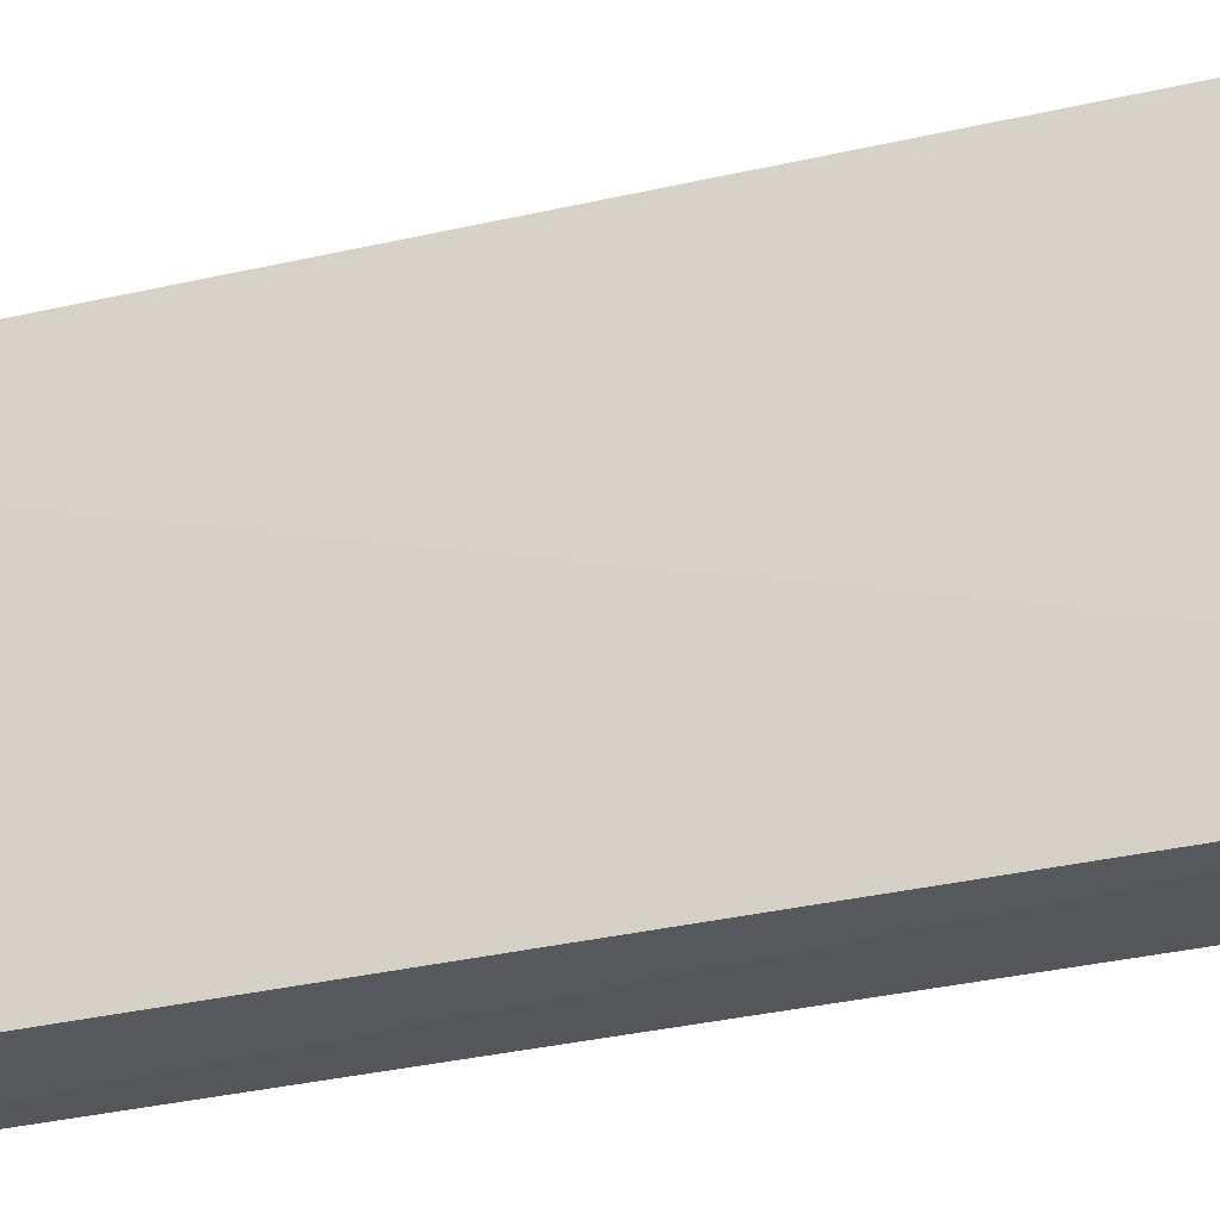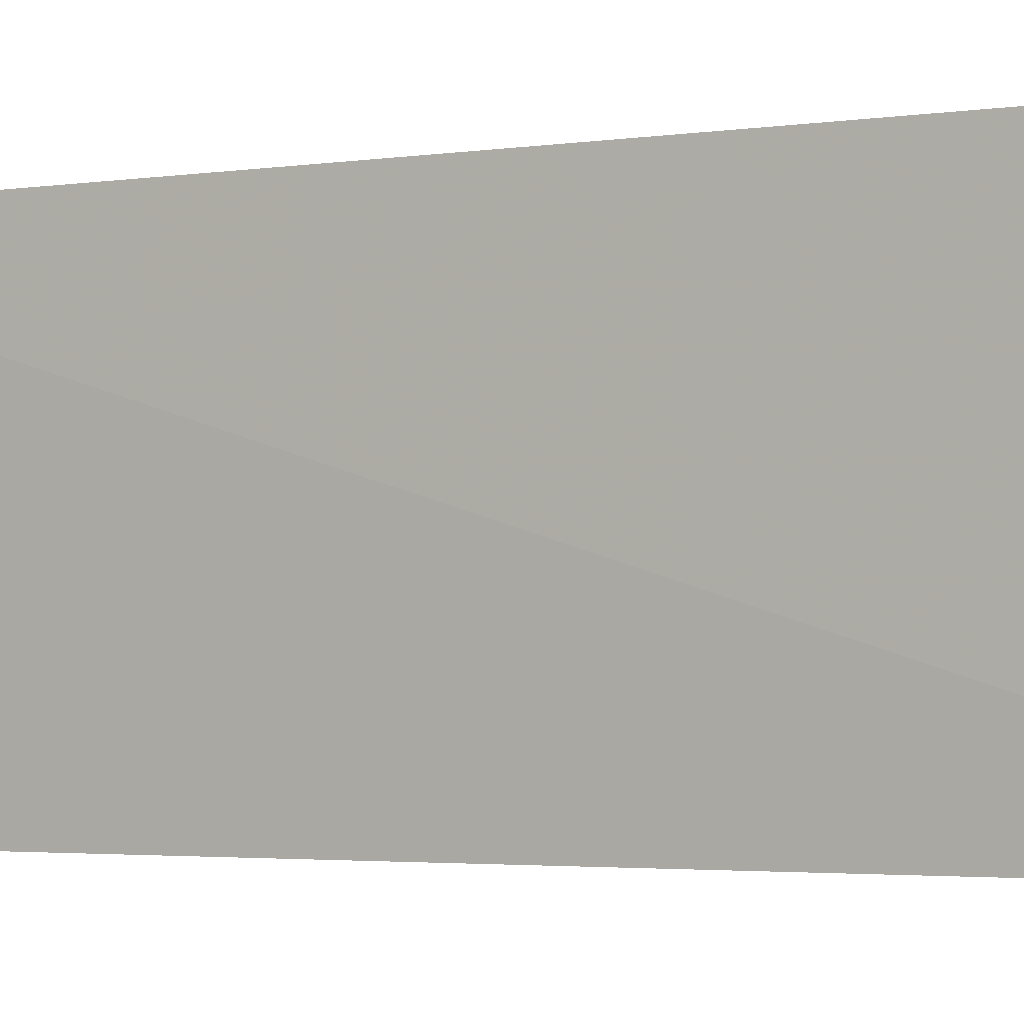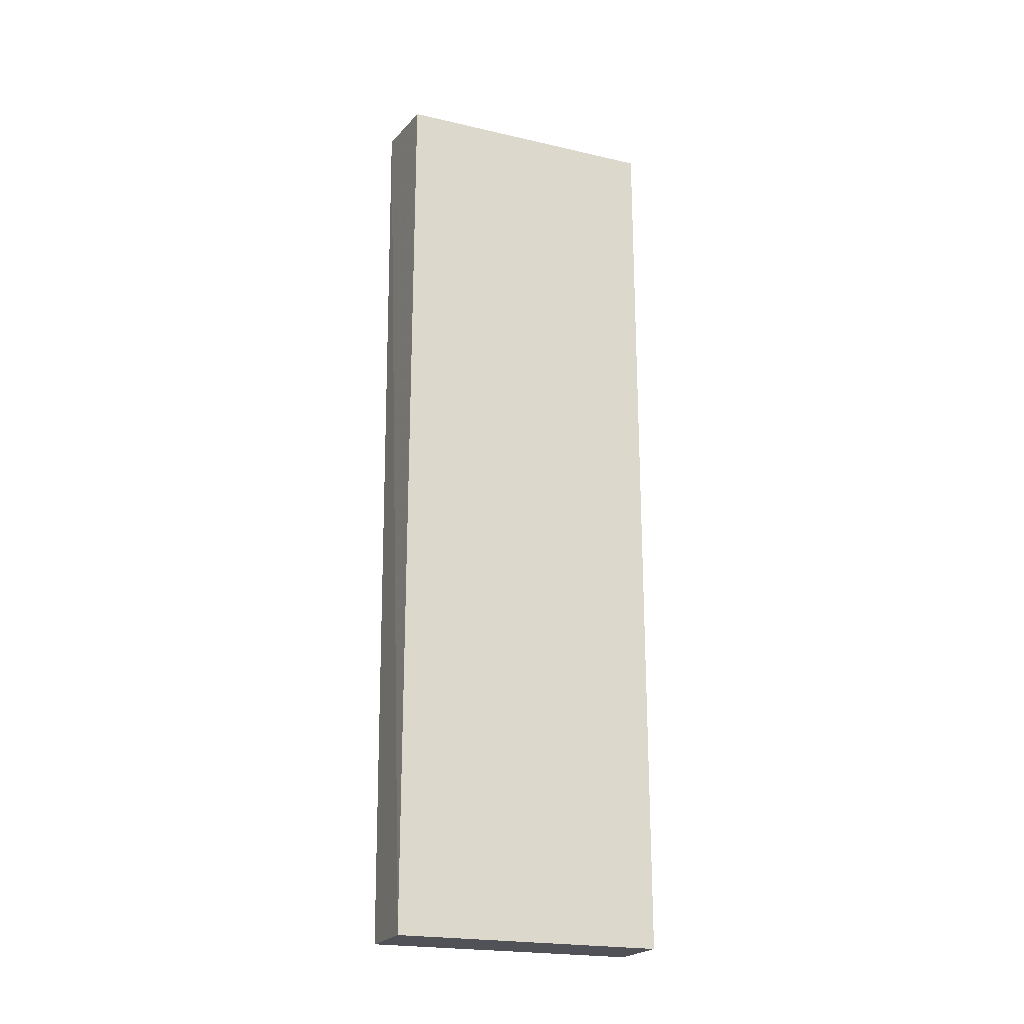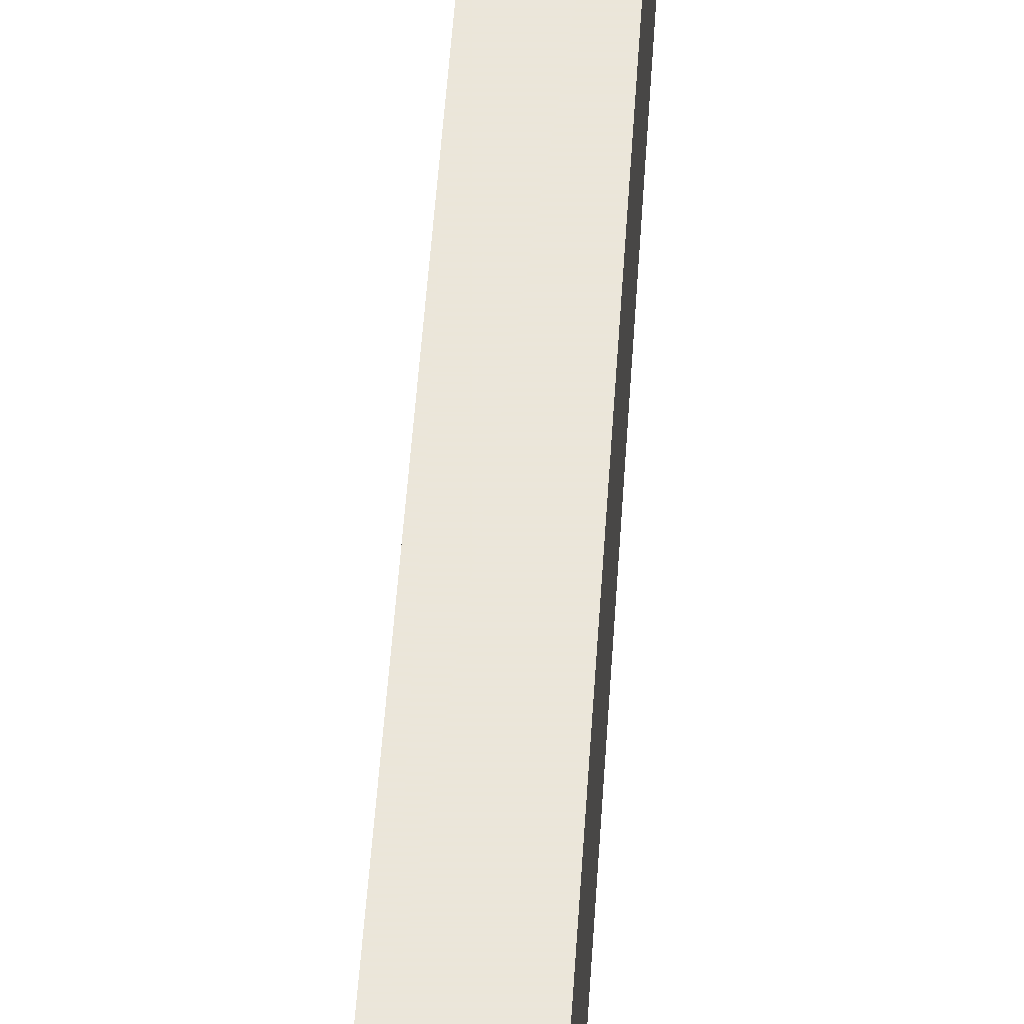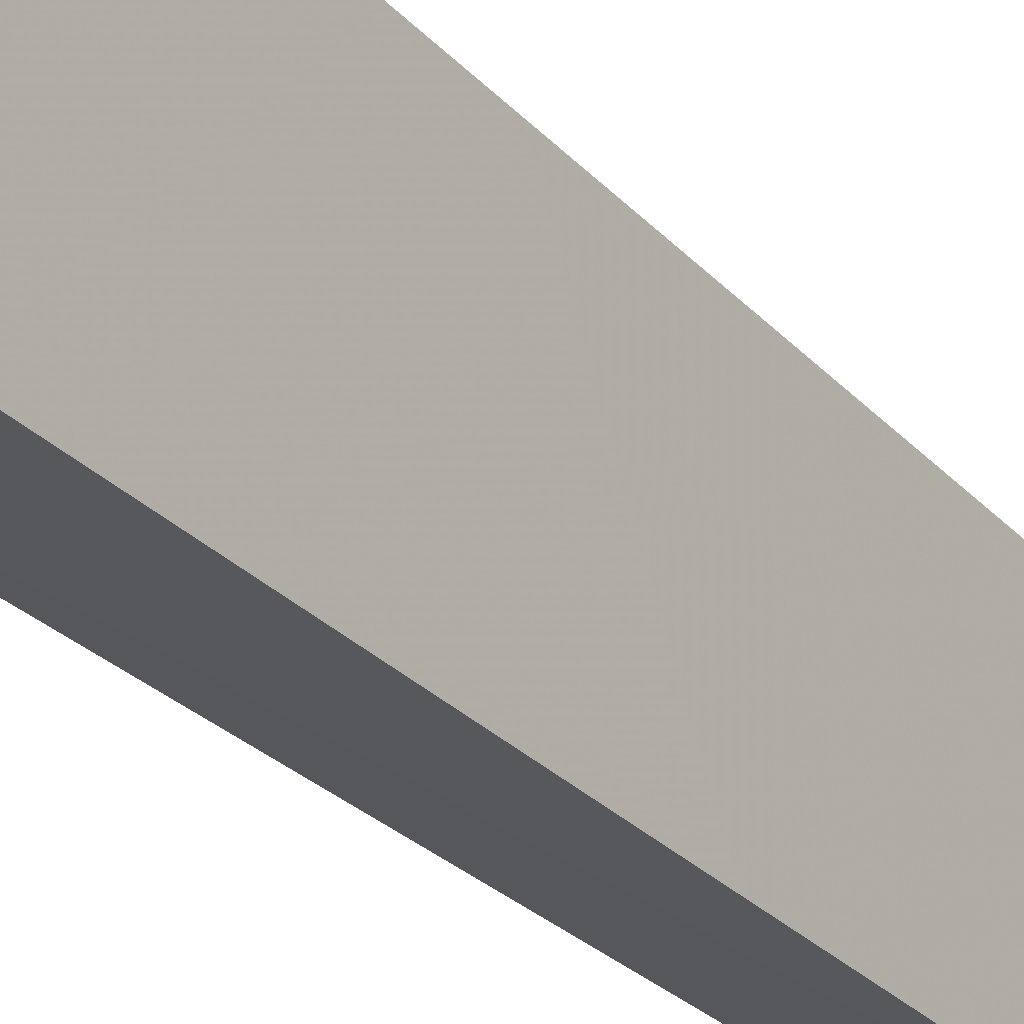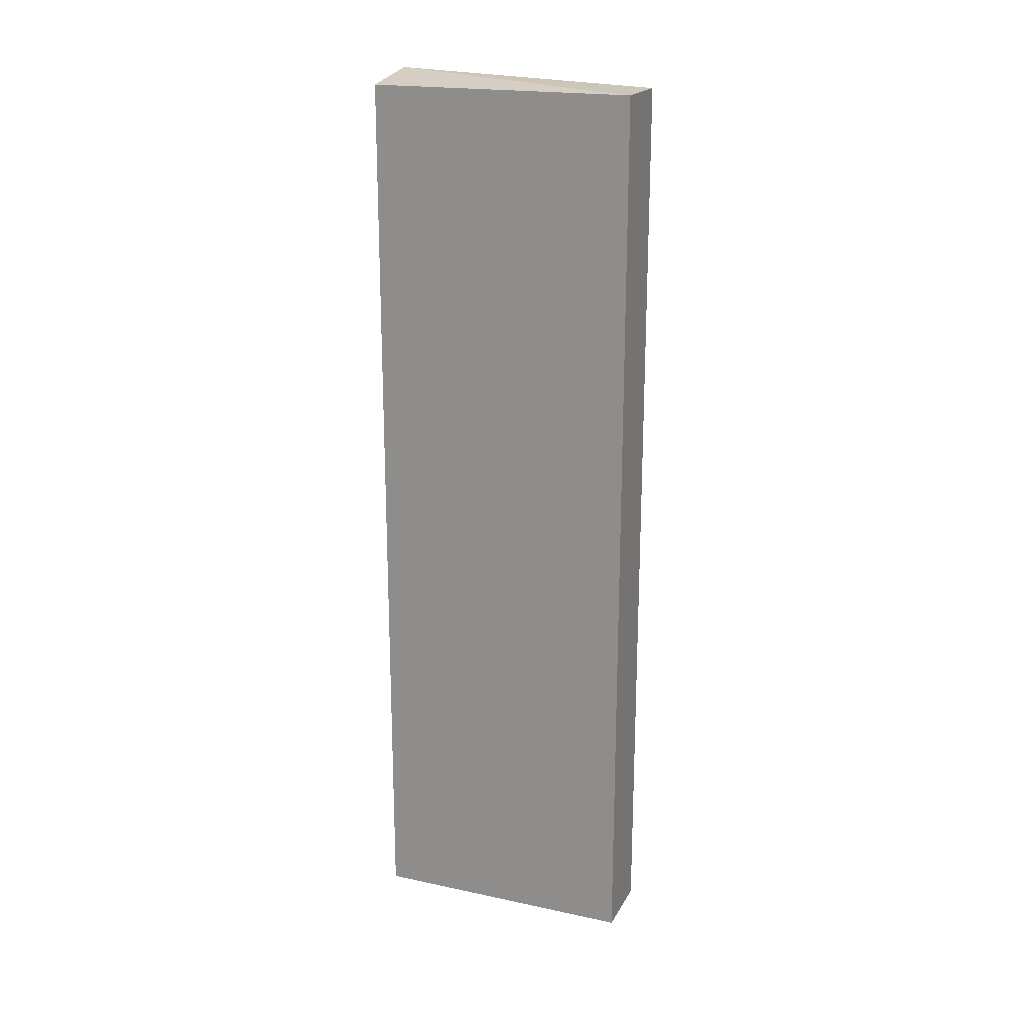
<metadata>
{"format":"obj","ext":"obj","renderer":"f3d","projection":"perspective","resolution":1024,"background":"white","views":[{"elev":-28.4,"azim":-69.8,"up":"+Y"},{"elev":-2.5,"azim":-55.4,"up":"+Y"},{"elev":-21.5,"azim":67.9,"up":"+Z"},{"elev":55.0,"azim":3.9,"up":"+Y"},{"elev":-27.0,"azim":32.1,"up":"+Y"},{"elev":19.8,"azim":111.5,"up":"+Z"}]}
</metadata>
<code>
v -0.1565 -0.1617 0.4785
v -0.1565 -0.1617 -0.5
v -0.1565 0.1262 -0.5
v -0.2323 0.1262 0.4785
v -0.2414 -0.1663 0.4894
v -0.1565 0.1262 0.4785
v -0.2323 -0.1617 -0.5
v -0.2323 0.1262 -0.5
f 1 2 3
f 5 2 1
f 6 1 3
f 6 3 4
f 6 5 1
f 6 4 5
f 7 3 2
f 7 2 5
f 8 7 5
f 8 5 4
f 8 4 3
f 8 3 7

</code>
